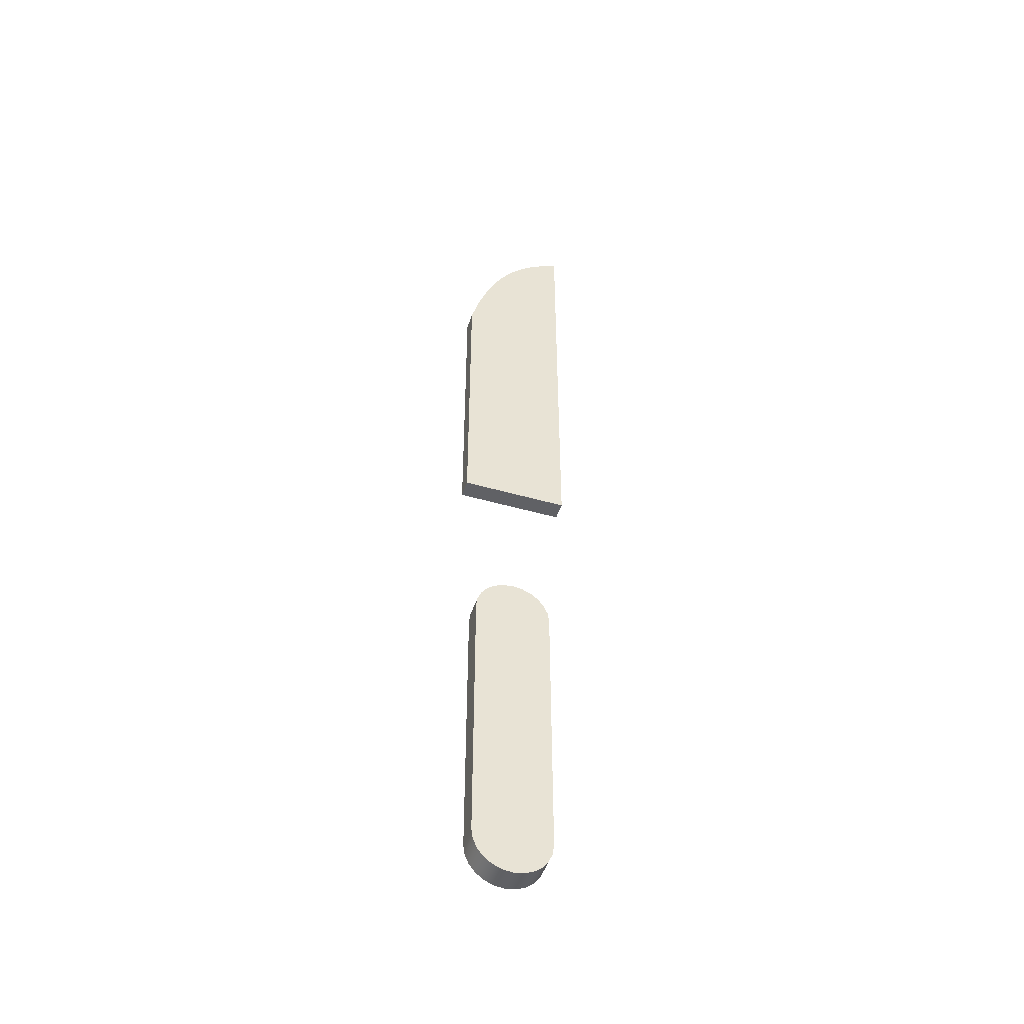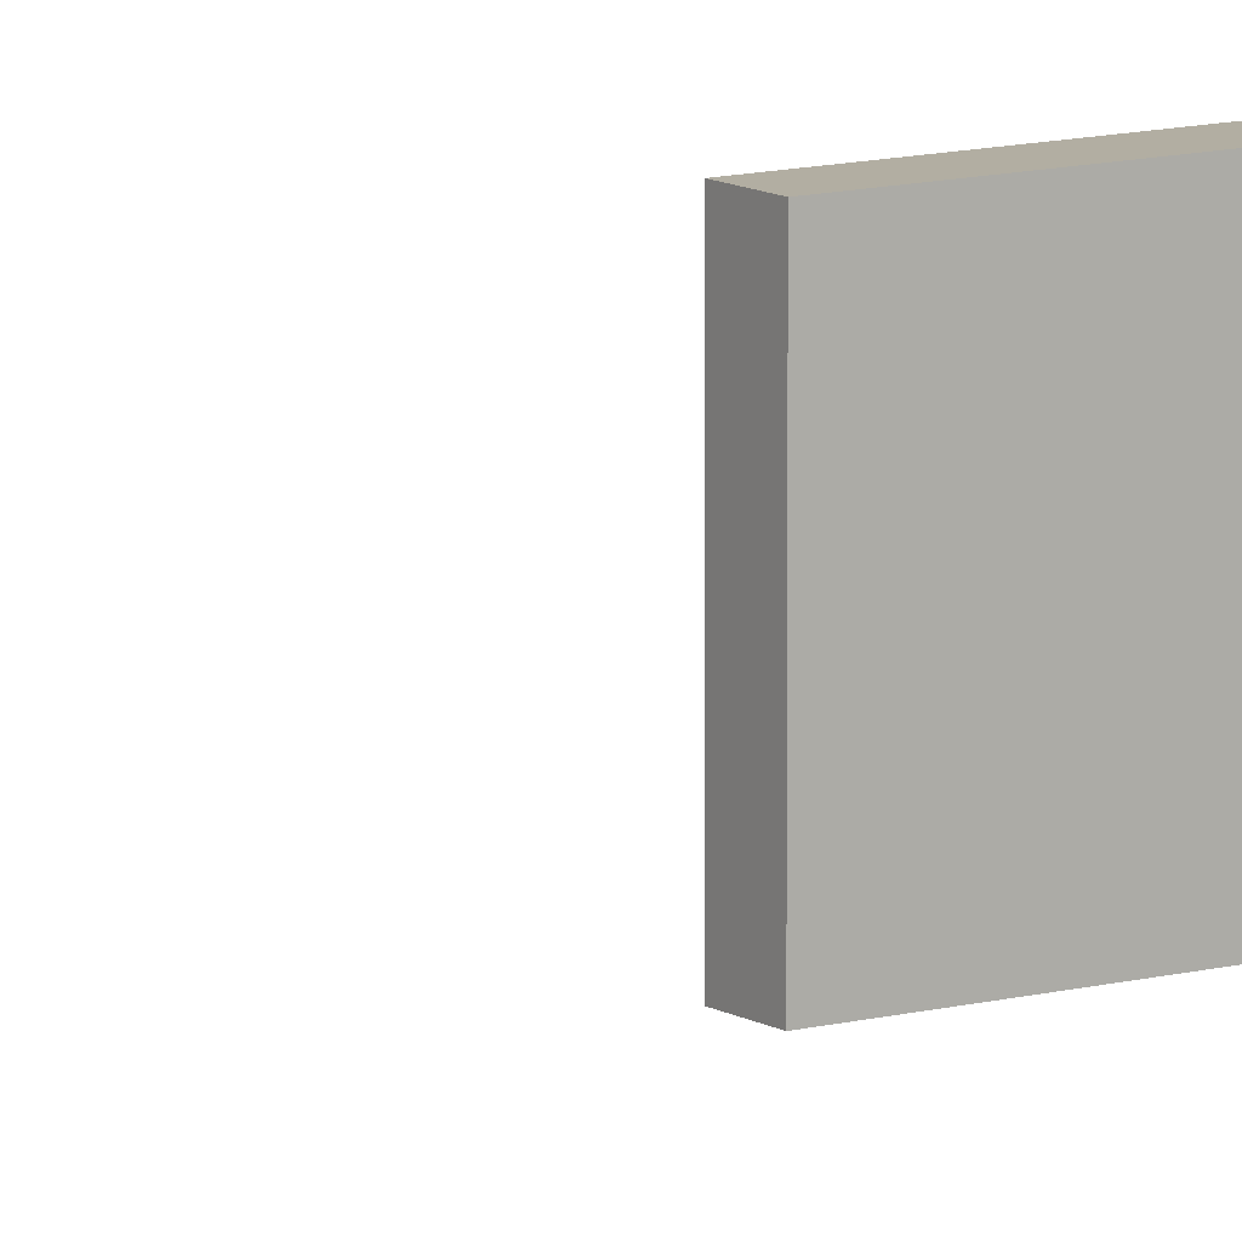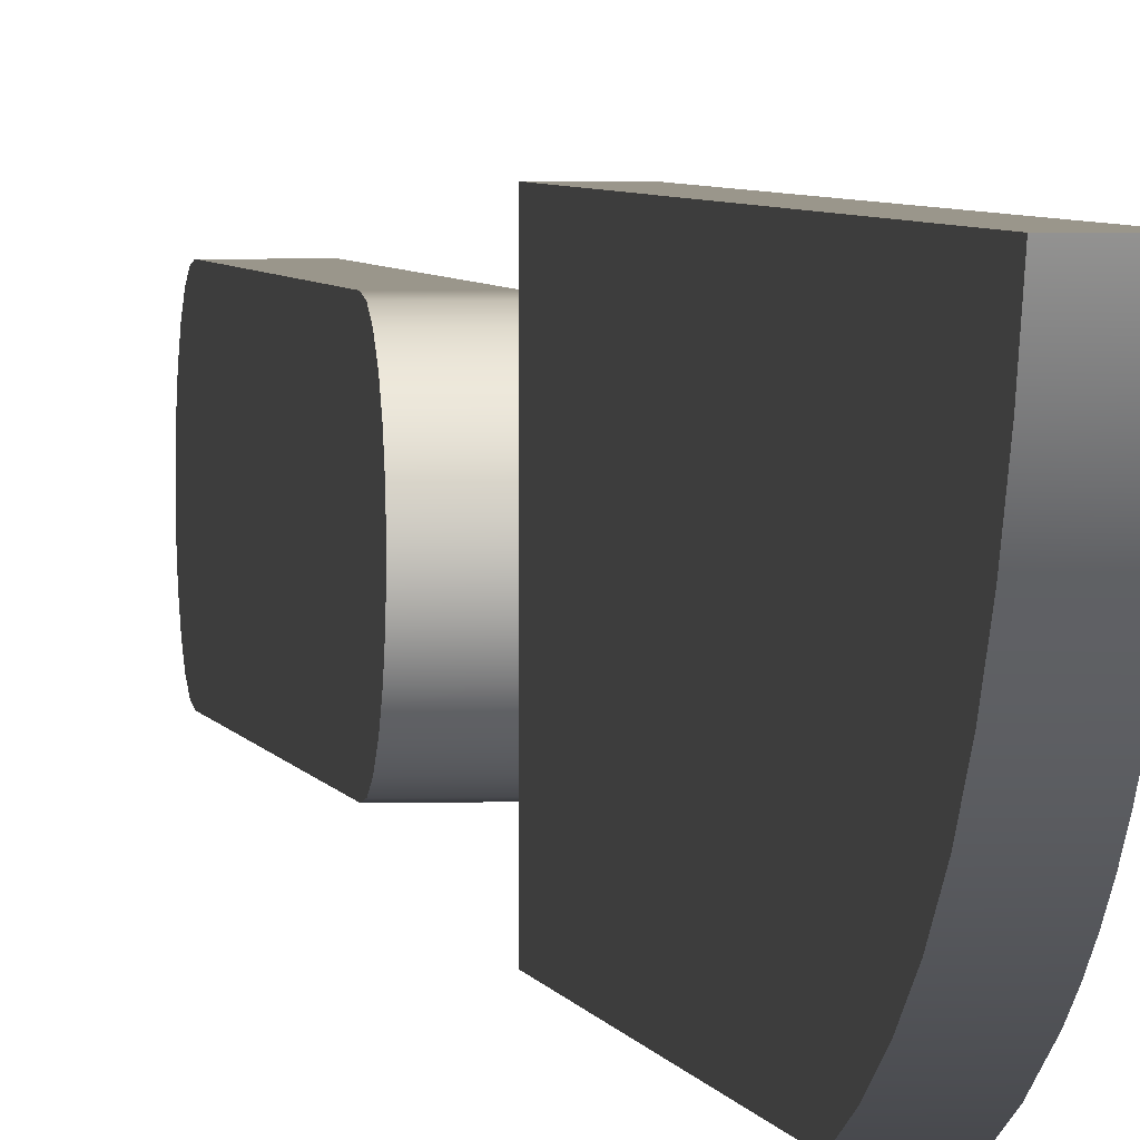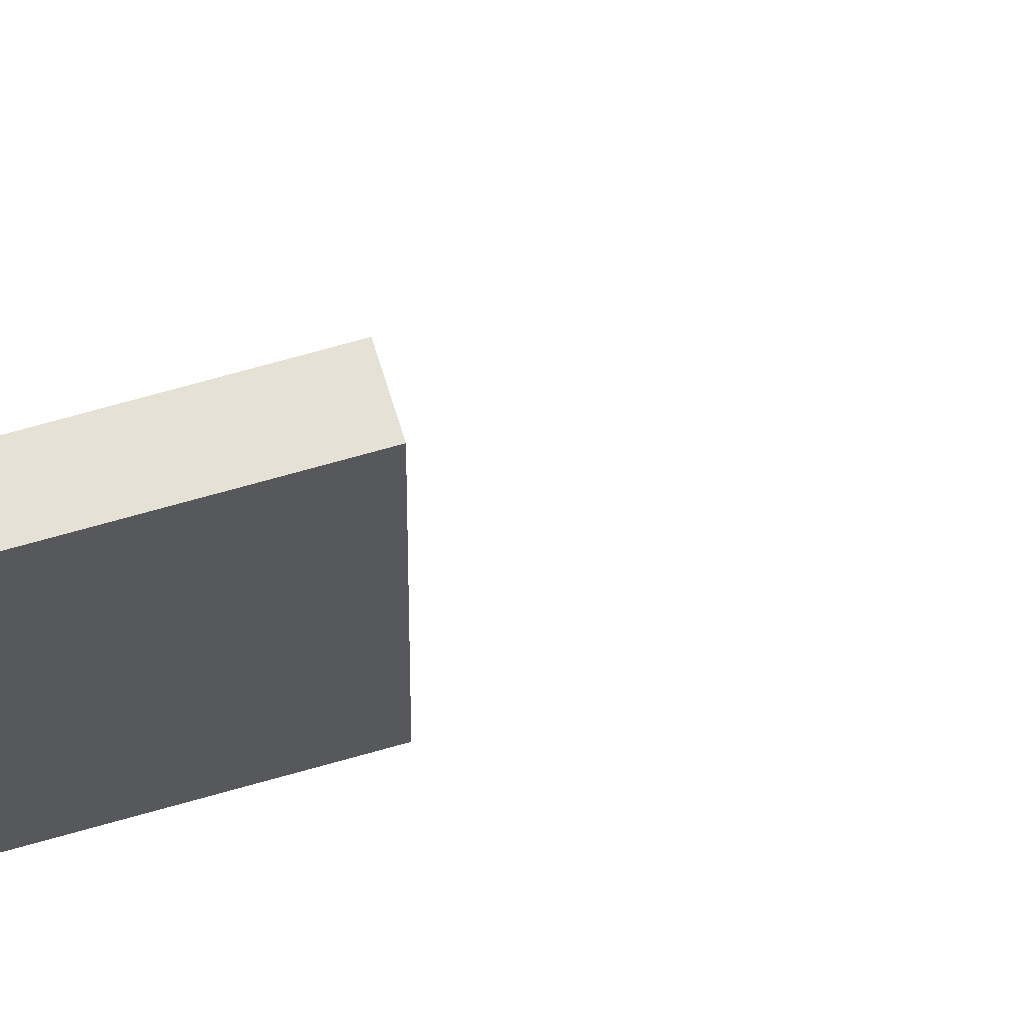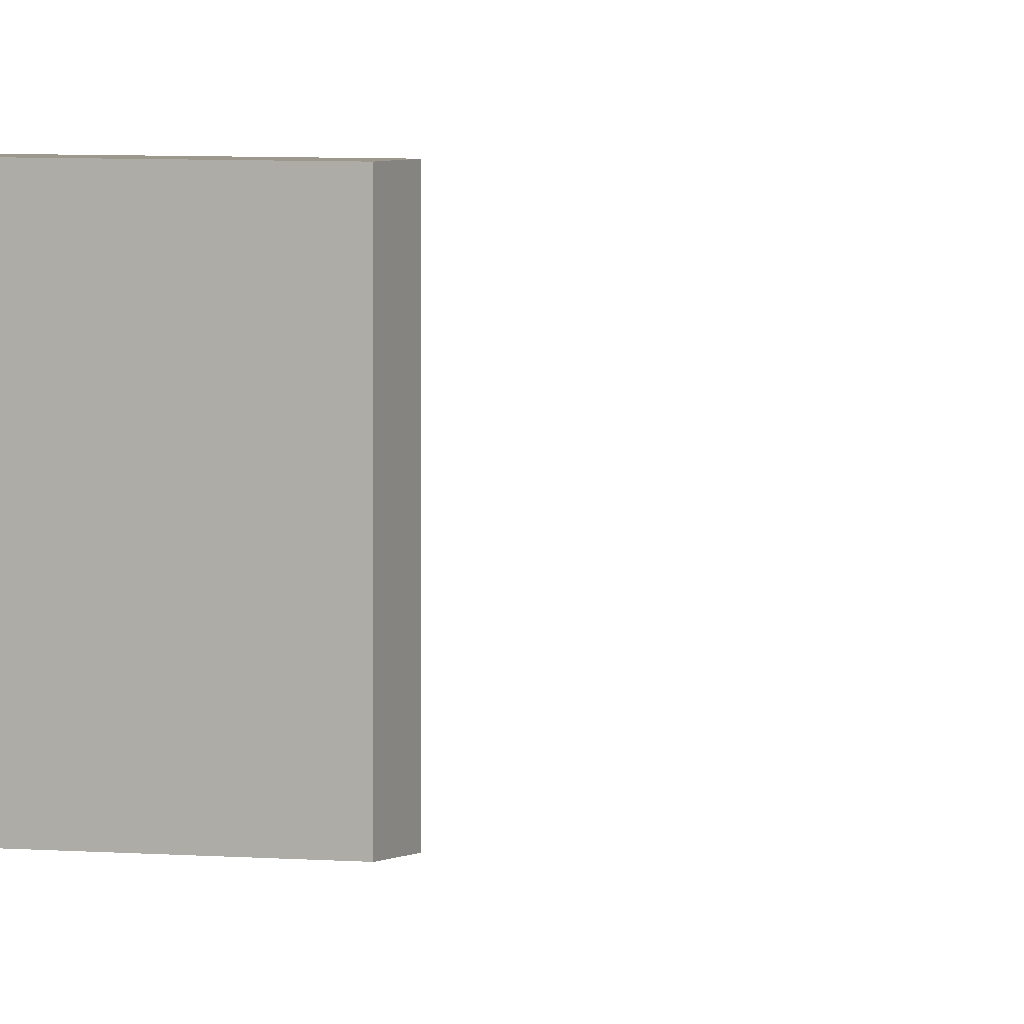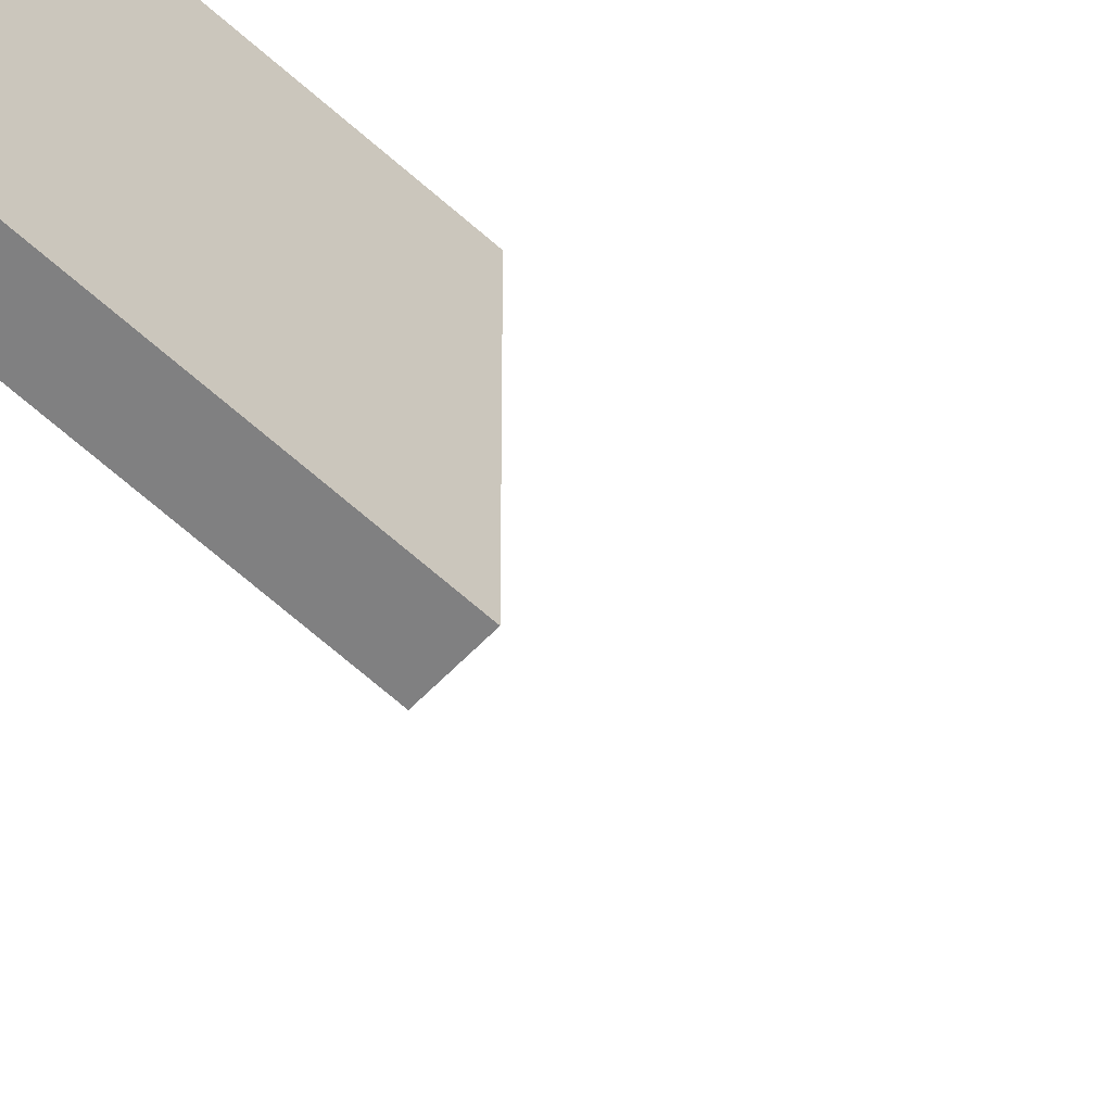
<metadata>
{"format":"obj","ext":"obj","renderer":"f3d","projection":"perspective","resolution":1024,"background":"white","views":[{"elev":-47.9,"azim":-107.8,"up":"+Y"},{"elev":10.7,"azim":55.7,"up":"+Z"},{"elev":2.3,"azim":173.3,"up":"+Z"},{"elev":64.5,"azim":-106.5,"up":"+Z"},{"elev":3.2,"azim":-66.9,"up":"+Z"},{"elev":-60.1,"azim":-133.3,"up":"+Z"}]}
</metadata>
<code>
g Body1
v 3 0 35
v 3 0 0
v 3 100 0
v 3 109.3 2.609
v 3 117.9 5.648
v 3 125.7 9.159
v 3 132.5 13.2
v 3 138.3 17.82
v 3 143.2 23.02
v 3 147 28.76
v 3 150 35
v -3 0 35
v -3 0 0
v -3 150 35
v -3 100 0
v -3 109.5 2.648
v -3 118.9 6.025
v -3 123.4 8.006
v -3 127.6 10.16
v -3 131.4 12.43
v -3 134.7 14.8
v -3 137.8 17.28
v -3 140.4 19.89
v -3 142.8 22.56
v -3 144.8 25.22
v -3 147.9 30.36
f 2 6 1
f 1 6 7
f 1 7 8
f 3 4 2
f 2 4 5
f 2 5 6
f 8 9 1
f 1 9 10
f 1 10 11
f 12 13 1
f 1 13 2
f 14 12 11
f 11 12 1
f 3 15 4
f 4 15 16
f 4 16 5
f 5 16 17
f 5 17 18
f 5 18 6
f 6 18 19
f 6 19 7
f 7 19 20
f 7 20 21
f 7 21 8
f 8 21 22
f 8 22 23
f 8 23 9
f 9 23 24
f 9 24 25
f 9 25 10
f 10 25 26
f 10 26 11
f 11 26 14
f 13 15 2
f 2 15 3
f 15 13 16
f 16 13 17
f 17 13 18
f 18 13 12
f 18 12 19
f 19 12 20
f 20 12 21
f 21 12 22
f 22 12 23
f 23 12 24
f 24 12 25
f 25 12 26
f 26 12 14
g Body2
v 4 -60 29
v 4 -150 29
v 4 -153.2 28.57
v 4 -156.2 27.33
v 4 -158.8 25.34
v 4 -160.8 22.75
v 4 -162.1 19.74
v 4 -162.5 16.5
v 4 -162.1 13.26
v 4 -160.8 10.25
v 4 -158.8 7.661
v 4 -156.2 5.675
v 4 -153.2 4.426
v 4 -150 4
v 4 -60 4
v 4 -56.76 4.426
v 4 -53.75 5.675
v 4 -51.16 7.661
v 4 -49.17 10.25
v 4 -47.93 13.26
v 4 -47.5 16.5
v 4 -47.93 19.74
v 4 -49.17 22.75
v 4 -51.16 25.34
v 4 -53.75 27.33
v 4 -56.76 28.57
v -4 -150 29
v -4 -60 29
v -4 -56.76 28.57
v -4 -53.75 27.33
v -4 -51.16 25.34
v -4 -49.17 22.75
v -4 -47.93 19.74
v -4 -47.5 16.5
v -4 -47.93 13.26
v -4 -49.17 10.25
v -4 -51.16 7.661
v -4 -53.75 5.675
v -4 -56.76 4.426
v -4 -60 4
v -4 -150 4
v -4 -153.2 4.426
v -4 -156.2 5.675
v -4 -158.8 7.661
v -4 -160.8 10.25
v -4 -162.1 13.26
v -4 -162.5 16.5
v -4 -162.1 19.74
v -4 -160.8 22.75
v -4 -158.8 25.34
v -4 -156.2 27.33
v -4 -153.2 28.57
f 28 50 27
f 27 50 51
f 27 51 52
f 29 30 28
f 28 30 31
f 28 31 49
f 49 31 32
f 49 32 48
f 48 32 33
f 48 33 47
f 47 33 34
f 47 34 46
f 46 34 35
f 46 35 45
f 45 35 36
f 45 36 44
f 44 36 41
f 44 41 43
f 43 41 42
f 36 37 41
f 41 37 40
f 40 37 38
f 40 38 39
f 49 50 28
f 54 76 53
f 53 76 77
f 53 77 78
f 55 56 54
f 54 56 57
f 54 57 75
f 75 57 58
f 75 58 74
f 74 58 59
f 74 59 73
f 73 59 60
f 73 60 72
f 72 60 61
f 72 61 71
f 71 61 62
f 71 62 70
f 70 62 67
f 70 67 69
f 69 67 68
f 62 63 67
f 67 63 66
f 66 63 64
f 66 64 65
f 75 76 54
f 54 27 55
f 55 27 52
f 55 52 56
f 56 52 51
f 56 51 57
f 57 51 50
f 57 50 58
f 58 50 49
f 58 49 59
f 59 49 48
f 59 48 60
f 60 48 47
f 60 47 61
f 61 47 46
f 61 46 62
f 62 46 45
f 62 45 63
f 63 45 44
f 63 44 64
f 64 44 43
f 64 43 65
f 65 43 42
f 65 42 66
f 66 42 41
f 41 40 66
f 66 40 67
f 67 40 68
f 68 40 39
f 68 39 69
f 69 39 38
f 69 38 70
f 70 38 37
f 70 37 71
f 71 37 36
f 71 36 72
f 72 36 35
f 72 35 73
f 73 35 34
f 73 34 74
f 74 34 33
f 74 33 75
f 75 33 32
f 75 32 76
f 76 32 31
f 76 31 77
f 77 31 30
f 77 30 78
f 78 30 29
f 78 29 53
f 53 29 28
f 28 27 53
f 53 27 54

</code>
